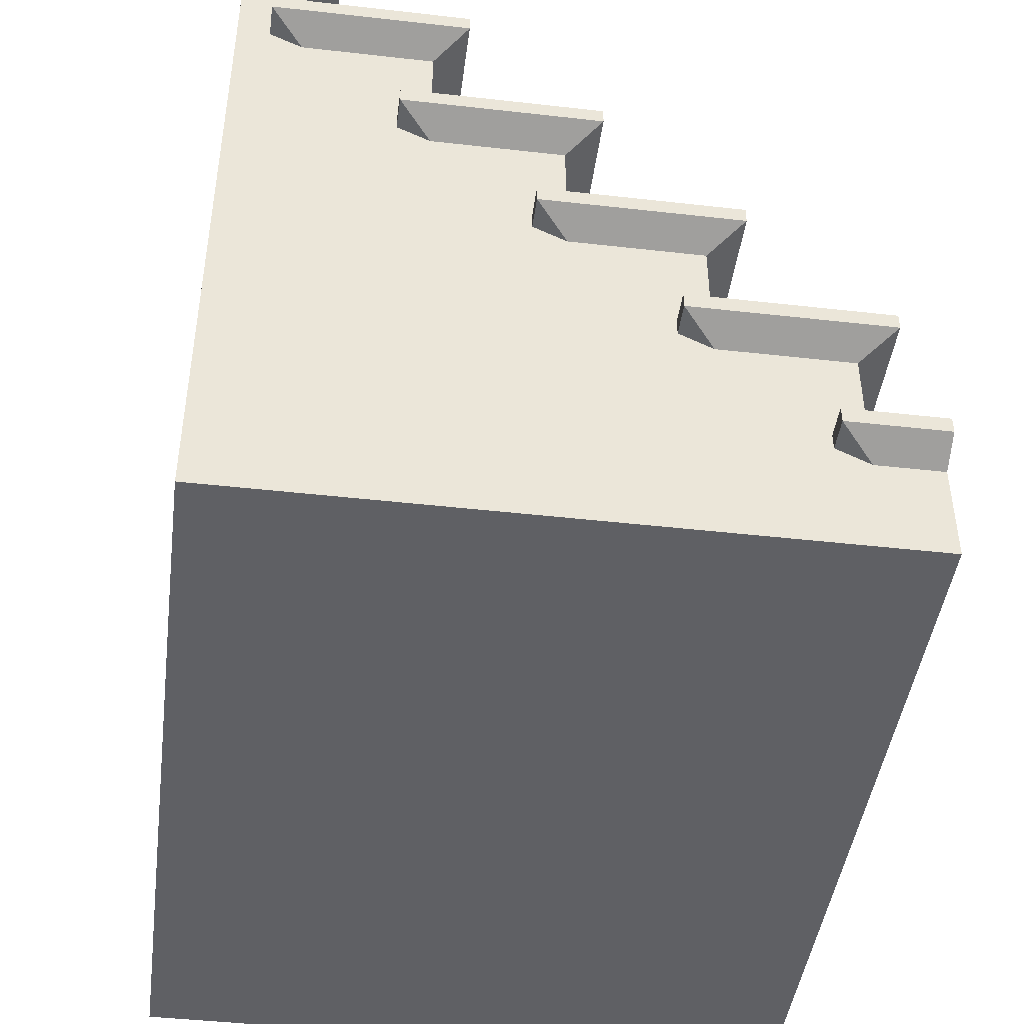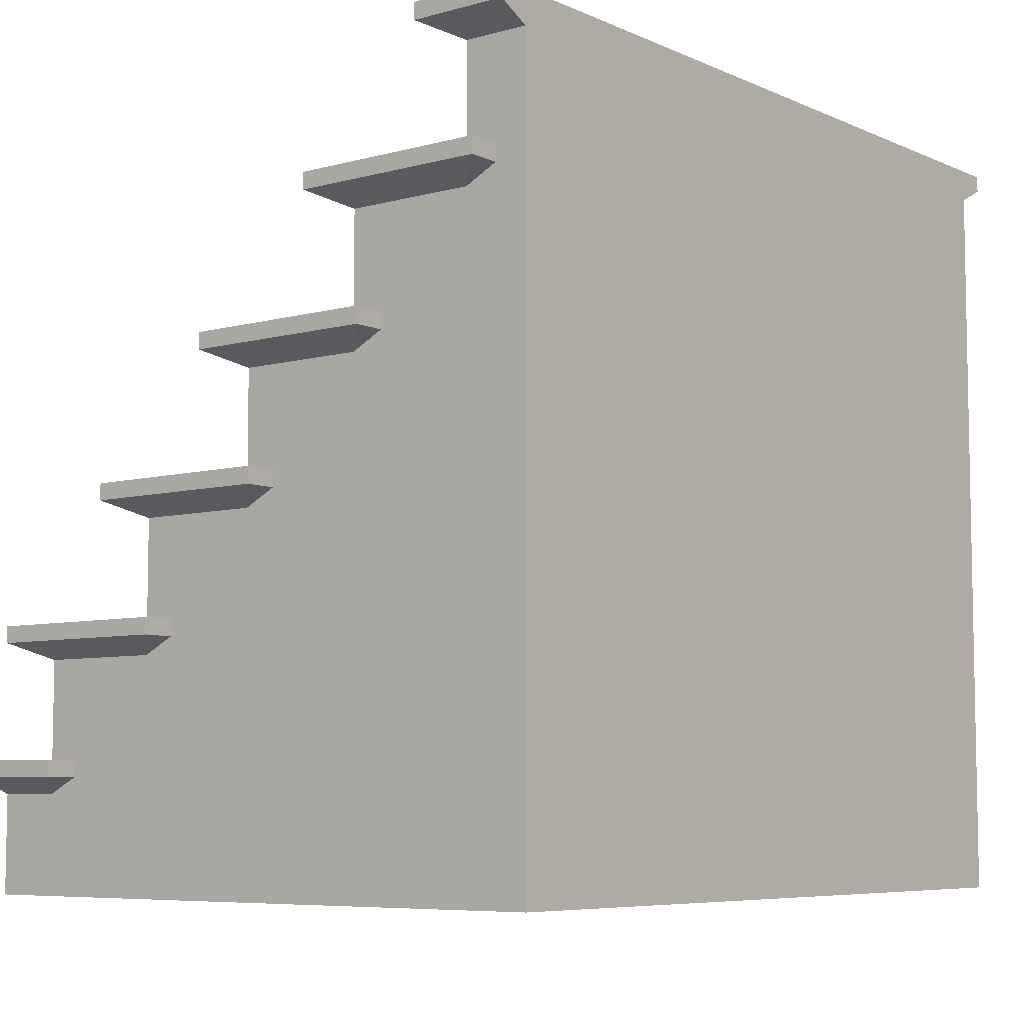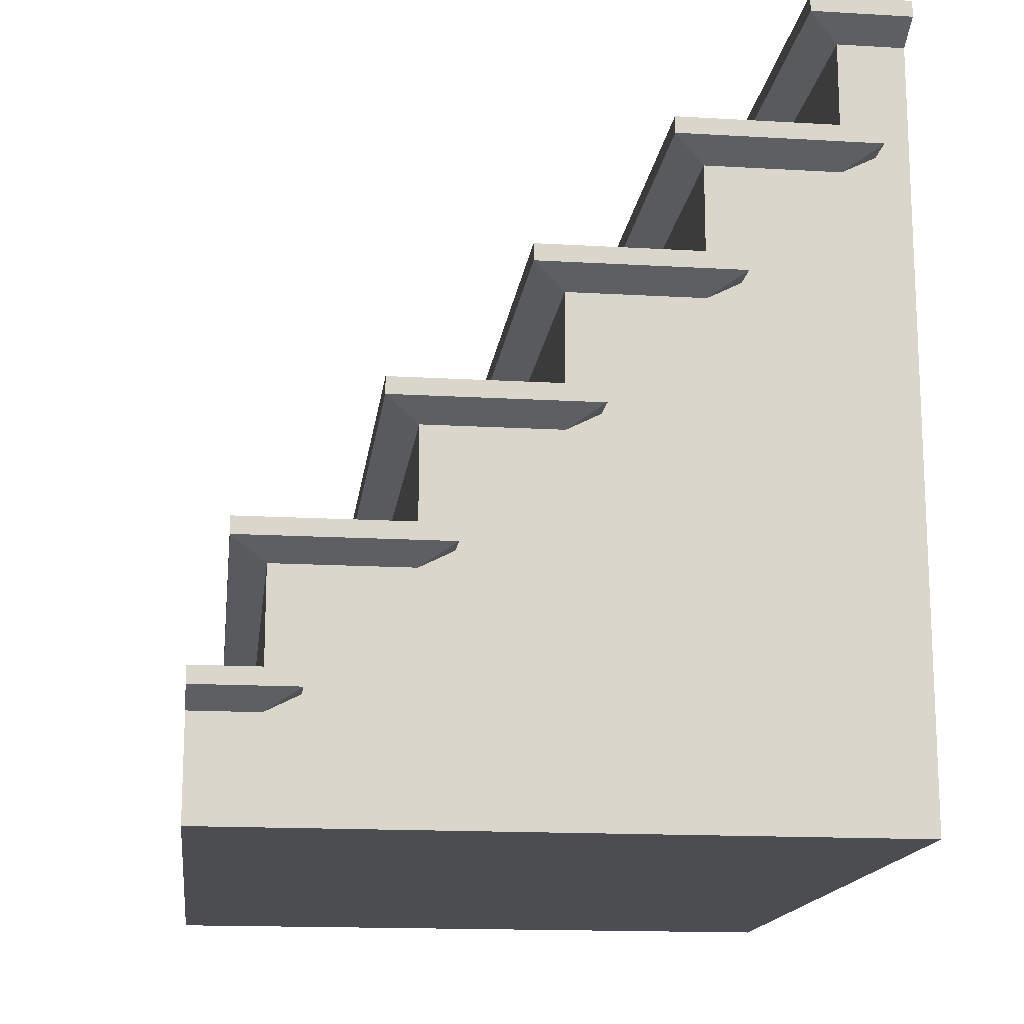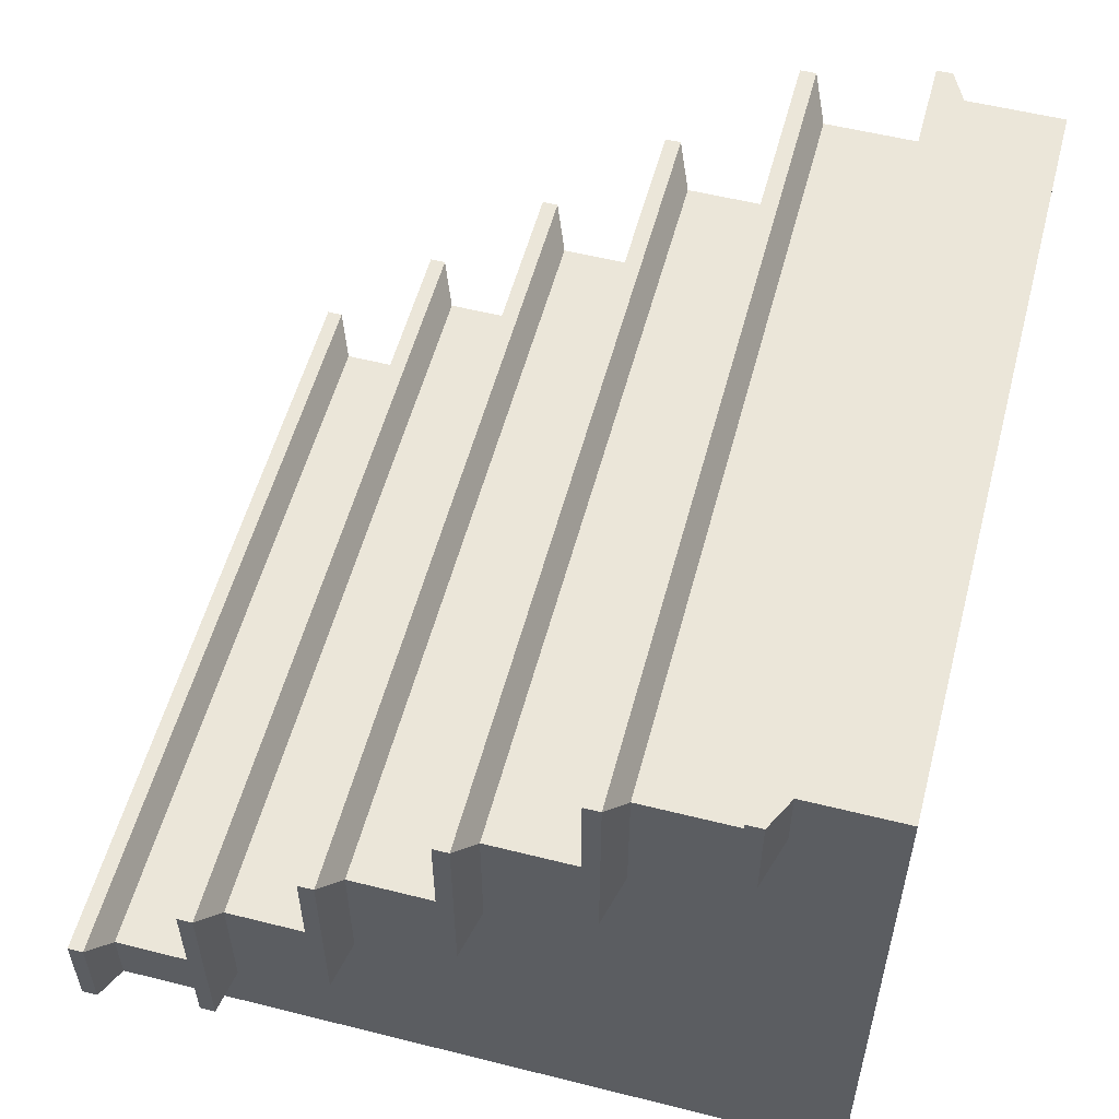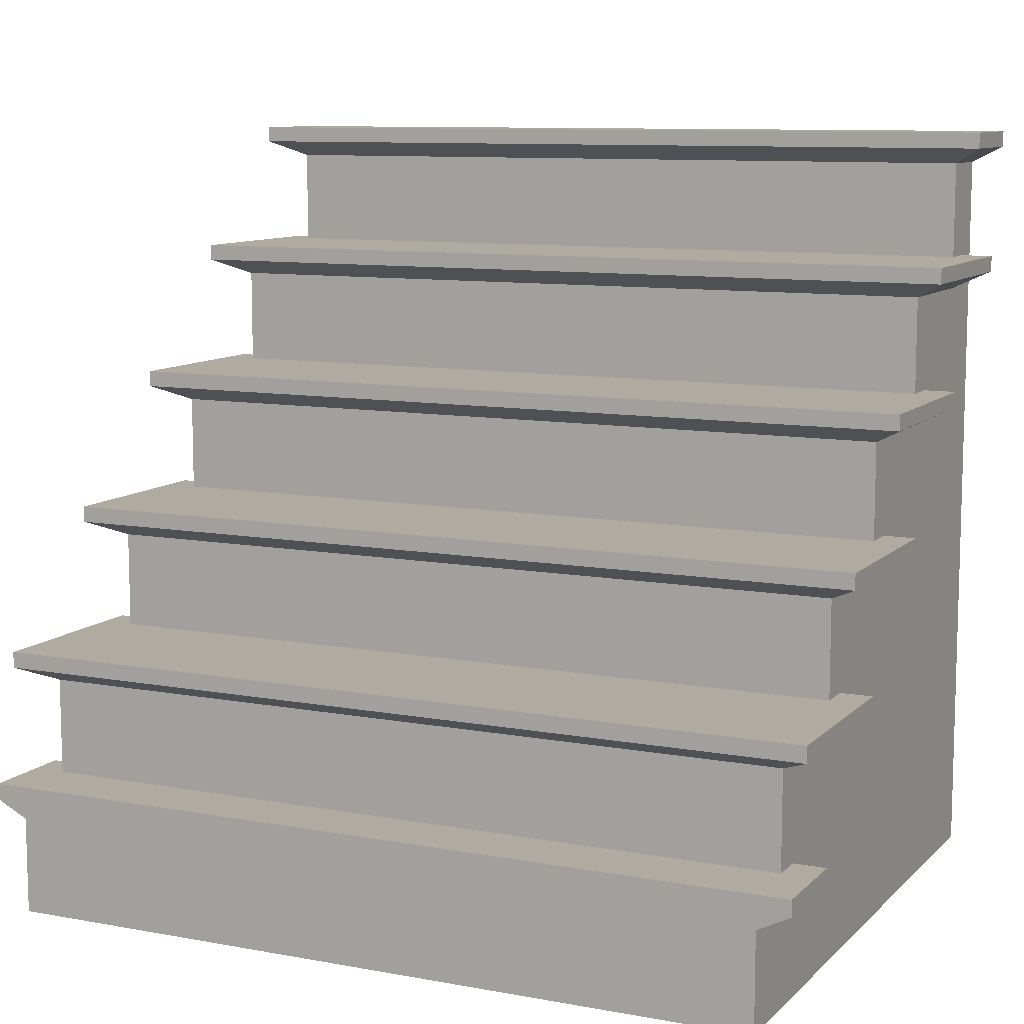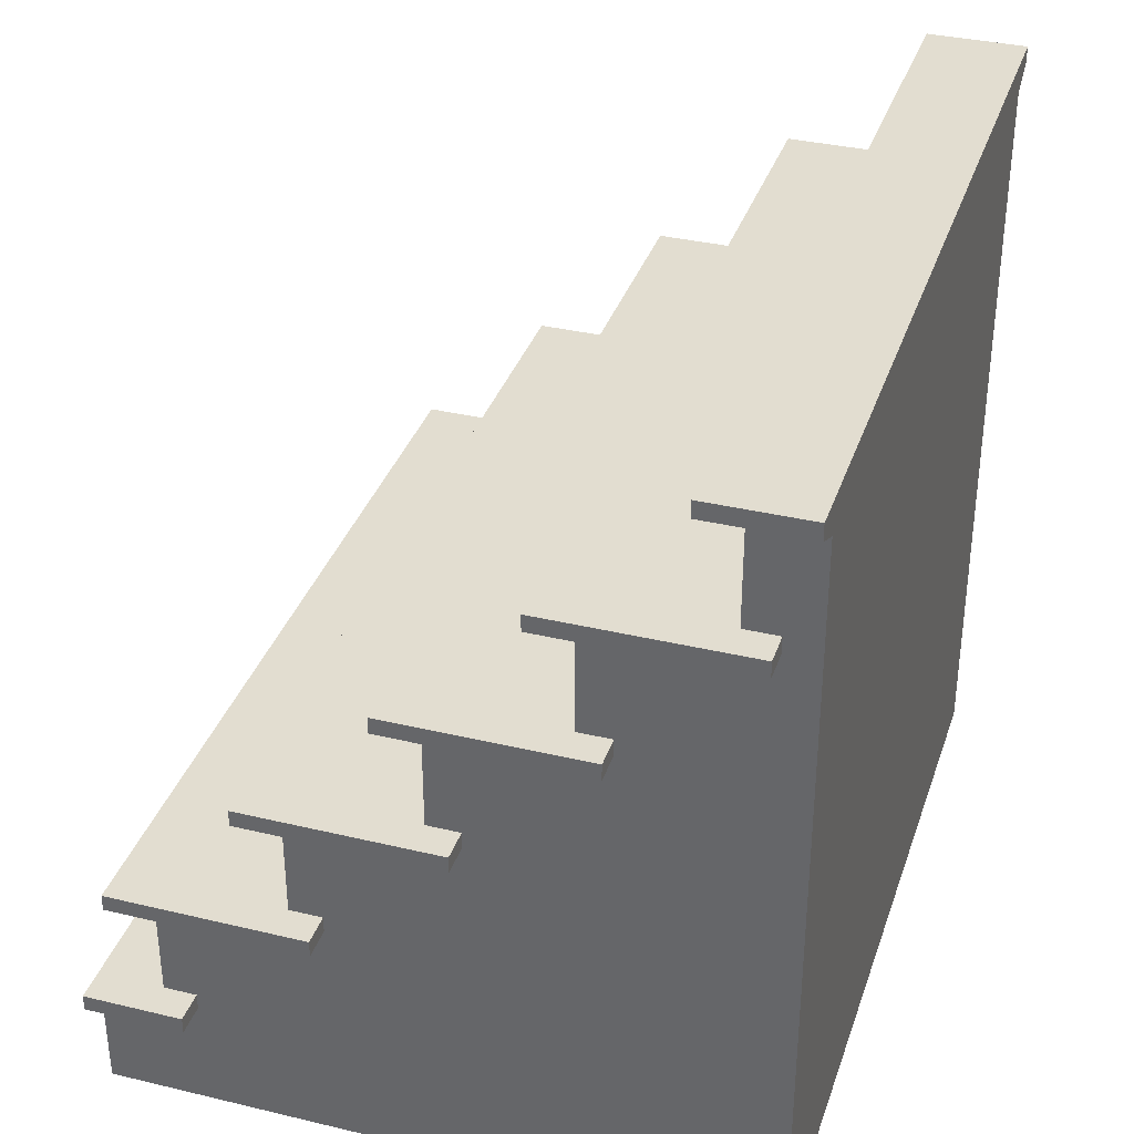
<metadata>
{"format":"obj","ext":"obj","renderer":"f3d","projection":"perspective","resolution":1024,"background":"white","views":[{"elev":-44.7,"azim":-97.5,"up":"+Y"},{"elev":-6.8,"azim":128.5,"up":"+Y"},{"elev":-15.6,"azim":83.0,"up":"+Y"},{"elev":55.3,"azim":-75.2,"up":"+Z"},{"elev":9.8,"azim":25.3,"up":"+Y"},{"elev":35.1,"azim":107.6,"up":"+Y"}]}
</metadata>
<code>
o object1
g object1
v 0.6 0.15 0.4
v 0.65 0.175 0.45
v -0.65 0.175 0.45
v -0.6 0.15 0.4
v 0.6 0.15 0.2
v 0.65 0.175 0.15
v 0.6 0.175 0.15
v 0.6 0.2 0.15
v 0.65 0.2 0.15
v -0.6 0.2 0.15
v -0.65 0.2 0.15
v -0.65 0.2 0.45
v 0.65 0.2 0.45
v 0.6 0.2 0.2
v -0.6 0.2 0.2
v -0.6 0.175 0.15
v -0.65 0.175 0.15
v -0.6 0.15 0.2
v -0.6 0.6 -0.25
v -0.6 0.575 -0.25
v -0.6 0.55 -0.2
v -0.6 0.55 0
v -0.6 0.4 0
v -0.6 0.4 -0.05
v -0.6 0.375 -0.05
v -0.6 0.35 0
v -0.6 0.35 0.2
v -0.6 0 0.4
v -0.6 0 0.35
v -0.6 -0.025 0.35
v -0.6 -0.05 0.4
v -0.6 -0.05 0.5
v -0.6 -0.2 0.5
v -0.6 -0.2 -0.5
v -0.6 0.95 -0.5
v -0.6 0.95 -0.4
v -0.6 0.8 -0.4
v -0.6 0.8 -0.45
v -0.6 0.775 -0.45
v -0.6 0.75 -0.4
v -0.6 0.75 -0.2
v -0.6 0.6 -0.2
v -0.65 0.575 0.05
v -0.65 0.575 -0.25
v 0.6 0.55 0
v 0.65 0.575 0.05
v 0.6 0.55 -0.2
v 0.65 0.575 -0.25
v 0.6 0.575 -0.25
v 0.6 0.6 -0.25
v 0.65 0.6 -0.25
v 0.65 0.6 0.05
v -0.65 0.6 0.05
v -0.65 0.6 -0.25
v 0.6 0.4 0
v -0.65 0.4 -0.05
v -0.65 0.4 0.25
v 0.65 0.4 0.25
v 0.65 0.4 -0.05
v 0.6 0.4 -0.05
v 0.65 0.375 -0.05
v 0.6 0.375 -0.05
v 0.6 0.35 0
v 0.65 0.375 0.25
v 0.6 0.35 0.2
v -0.65 0.375 0.25
v -0.65 0.375 -0.05
v -0.65 0 0.35
v -0.65 0 0.5
v 0.65 0 0.5
v 0.65 0 0.35
v 0.6 0 0.35
v 0.6 0 0.4
v 0.65 -0.025 0.35
v 0.6 -0.025 0.35
v 0.6 -0.05 0.4
v 0.6 -0.05 0.5
v 0.65 -0.025 0.5
v -0.65 -0.025 0.35
v -0.65 -0.025 0.5
v 0.6 -0.2 0.5
v 0.6 -0.2 -0.5
v 0.6 0.95 -0.5
v 0.65 0.975 -0.5
v 0.65 1 -0.5
v -0.65 1 -0.5
v -0.65 0.975 -0.5
v 0.65 0.975 -0.35
v 0.6 0.95 -0.4
v -0.65 0.975 -0.35
v 0.65 1 -0.35
v -0.65 1 -0.35
v 0.6 0.8 -0.4
v -0.65 0.8 -0.45
v -0.65 0.8 -0.15
v 0.65 0.8 -0.15
v 0.65 0.8 -0.45
v 0.6 0.8 -0.45
v 0.65 0.775 -0.45
v 0.6 0.775 -0.45
v 0.6 0.75 -0.4
v 0.65 0.775 -0.15
v 0.6 0.75 -0.2
v -0.65 0.775 -0.15
v -0.65 0.775 -0.45
v 0.6 0.6 -0.2
f 1 2 4
f 2 3 4
f 5 6 2
f 5 2 1
f 5 7 6
f 8 9 7
f 9 6 7
f 9 8 14
f 12 13 14
f 15 11 12
f 15 10 11
f 14 15 12
f 13 9 14
f 16 17 10
f 17 11 10
f 16 18 17
f 38 37 36
f 39 38 35
f 39 35 34
f 34 25 20
f 20 19 40
f 19 41 40
f 19 42 41
f 16 26 25
f 10 27 26
f 10 15 27
f 16 10 26
f 25 21 20
f 24 22 21
f 24 23 22
f 25 24 21
f 34 16 25
f 34 18 16
f 30 29 18
f 29 28 4
f 33 31 30
f 33 32 31
f 29 4 18
f 34 30 18
f 34 33 30
f 34 20 39
f 20 40 39
f 38 36 35
f 22 43 21
f 43 44 21
f 45 46 22
f 46 43 22
f 47 48 46
f 47 46 45
f 47 49 48
f 50 51 49
f 51 48 49
f 48 51 52
f 48 52 46
f 46 52 43
f 52 53 43
f 43 53 44
f 53 54 44
f 55 45 23
f 45 22 23
f 59 60 55
f 57 58 55
f 23 56 57
f 23 24 56
f 55 23 57
f 58 59 55
f 60 59 62
f 59 61 62
f 63 62 61
f 63 61 64
f 63 64 65
f 65 64 27
f 64 66 27
f 61 59 58
f 61 58 64
f 64 58 57
f 64 57 66
f 66 57 56
f 66 56 67
f 25 67 24
f 67 56 24
f 25 26 67
f 27 66 26
f 66 67 26
f 71 72 73
f 70 73 28
f 28 68 69
f 28 29 68
f 69 70 28
f 70 71 73
f 72 71 74
f 72 74 75
f 76 75 74
f 77 76 78
f 76 74 78
f 78 74 71
f 78 71 70
f 69 68 80
f 68 79 80
f 30 79 68
f 30 68 29
f 30 31 79
f 80 79 31
f 80 31 32
f 77 78 70
f 33 70 32
f 69 80 32
f 70 69 32
f 33 77 70
f 33 81 77
f 34 82 81
f 34 81 33
f 85 84 83
f 83 82 35
f 35 87 86
f 82 34 35
f 86 85 35
f 85 83 35
f 84 88 89
f 84 89 83
f 89 88 36
f 88 90 36
f 88 91 92
f 88 92 90
f 85 91 84
f 91 88 84
f 86 92 91
f 86 91 85
f 87 90 86
f 90 92 86
f 35 36 87
f 36 90 87
f 93 89 37
f 89 36 37
f 97 98 93
f 96 93 37
f 37 94 95
f 37 38 94
f 95 96 37
f 96 97 93
f 98 97 100
f 97 99 100
f 101 100 99
f 101 99 102
f 101 102 103
f 103 102 41
f 102 104 41
f 99 97 96
f 99 96 102
f 102 96 104
f 96 95 104
f 104 95 94
f 104 94 105
f 39 105 38
f 105 94 38
f 39 40 105
f 41 104 40
f 104 105 40
f 106 103 42
f 103 41 42
f 51 50 106
f 53 52 106
f 42 54 53
f 42 19 54
f 106 42 53
f 52 51 106
f 20 44 19
f 44 54 19
f 20 21 44
f 14 65 15
f 65 27 15
f 3 12 11
f 3 11 17
f 89 93 98
f 83 98 100
f 100 49 82
f 62 7 82
f 63 8 7
f 65 14 8
f 63 65 8
f 62 63 7
f 47 60 62
f 45 55 60
f 47 45 60
f 7 5 82
f 5 72 75
f 75 76 81
f 76 77 81
f 1 73 72
f 5 1 72
f 5 75 82
f 75 81 82
f 49 62 82
f 49 47 62
f 101 50 49
f 103 106 50
f 101 103 50
f 100 101 49
f 82 83 100
f 83 89 98
f 6 9 13
f 6 13 2
f 73 1 28
f 1 4 28
f 4 3 18
f 3 17 18
f 2 13 12
f 2 12 3

</code>
